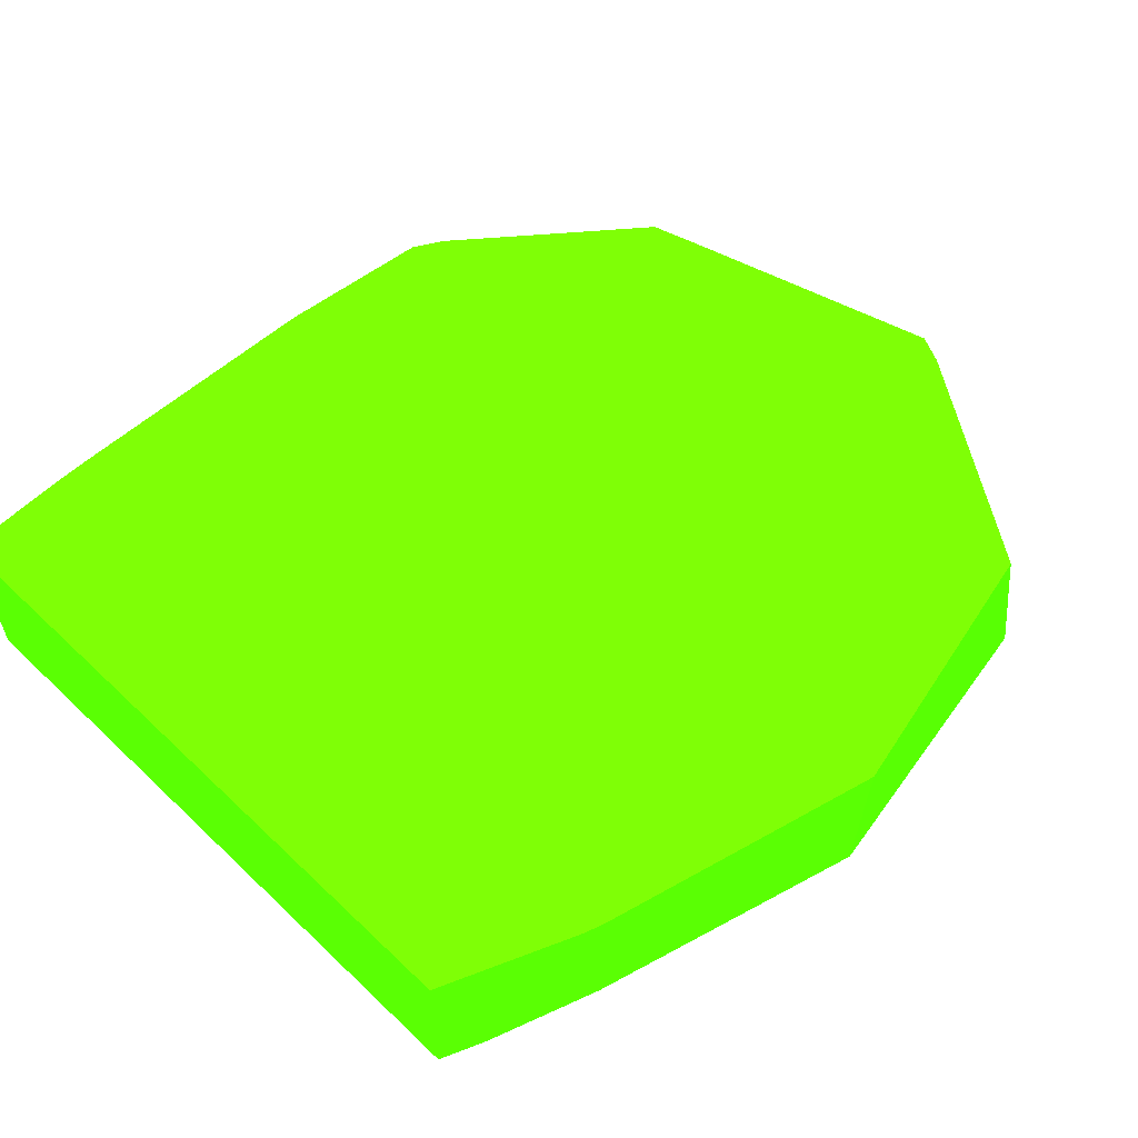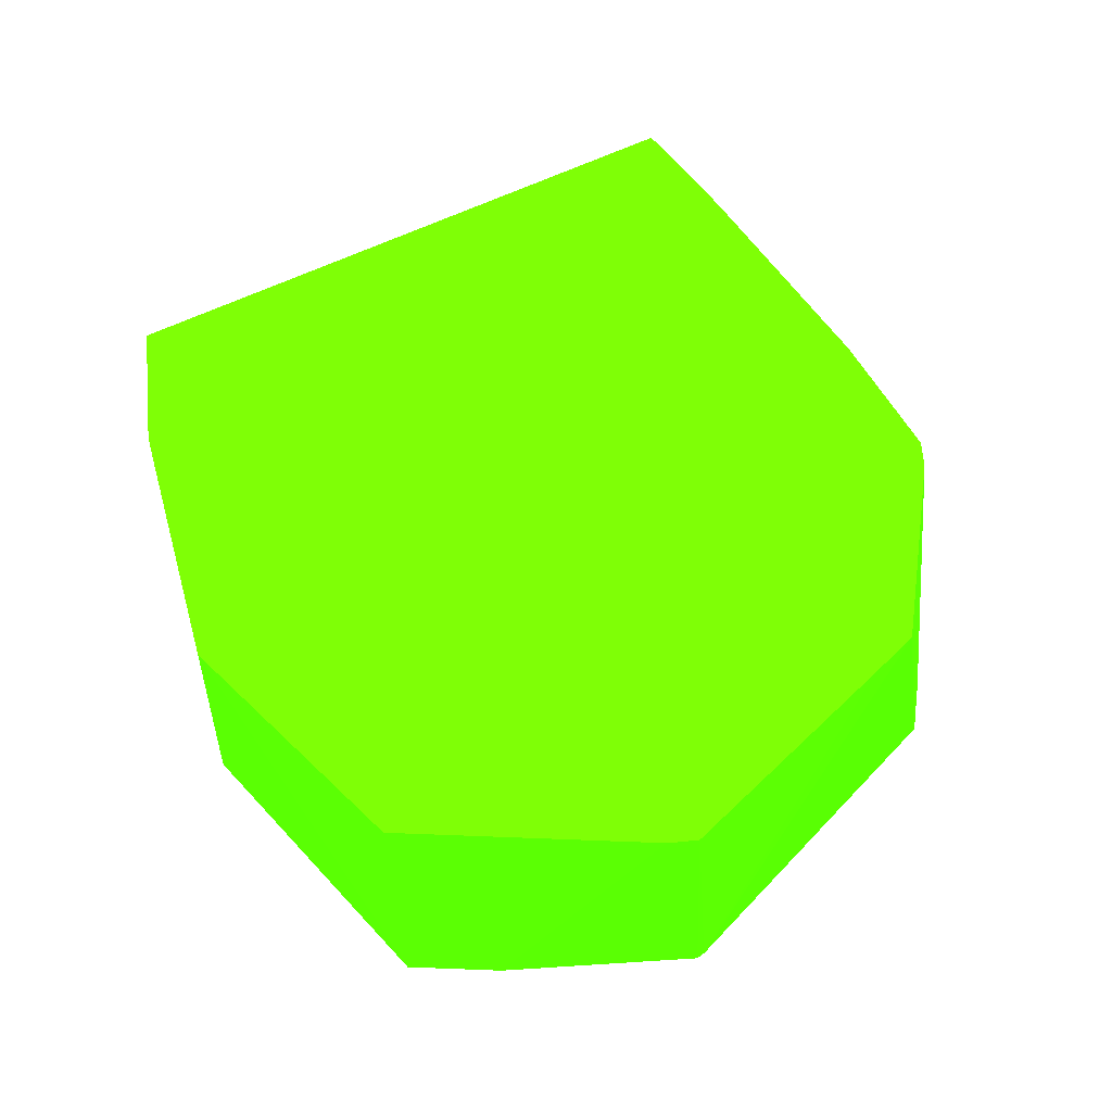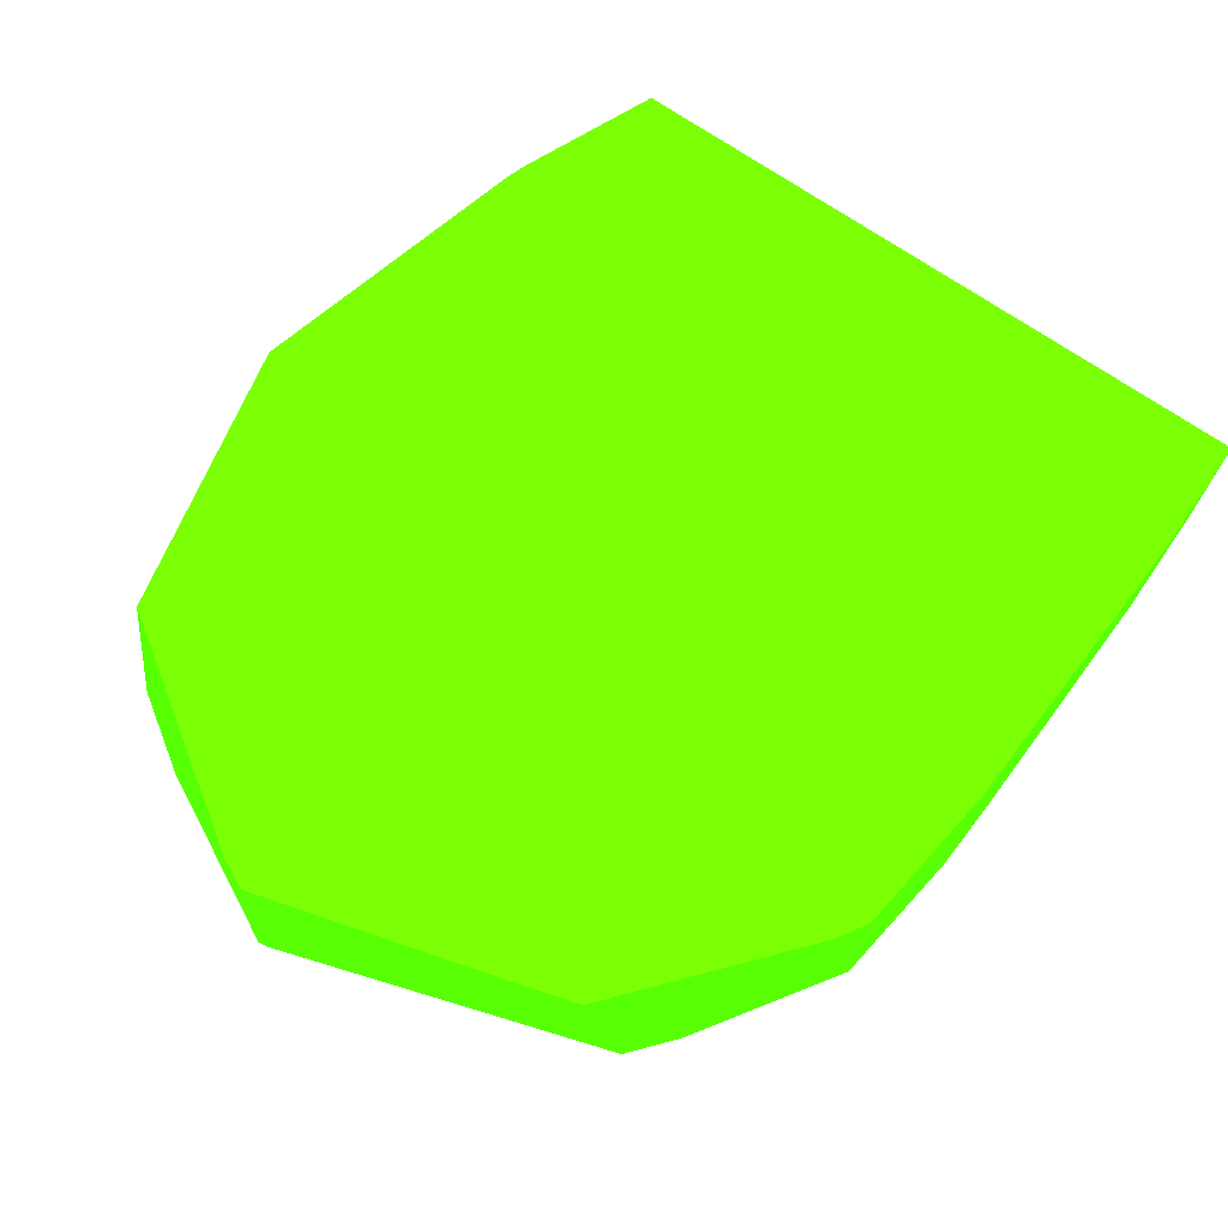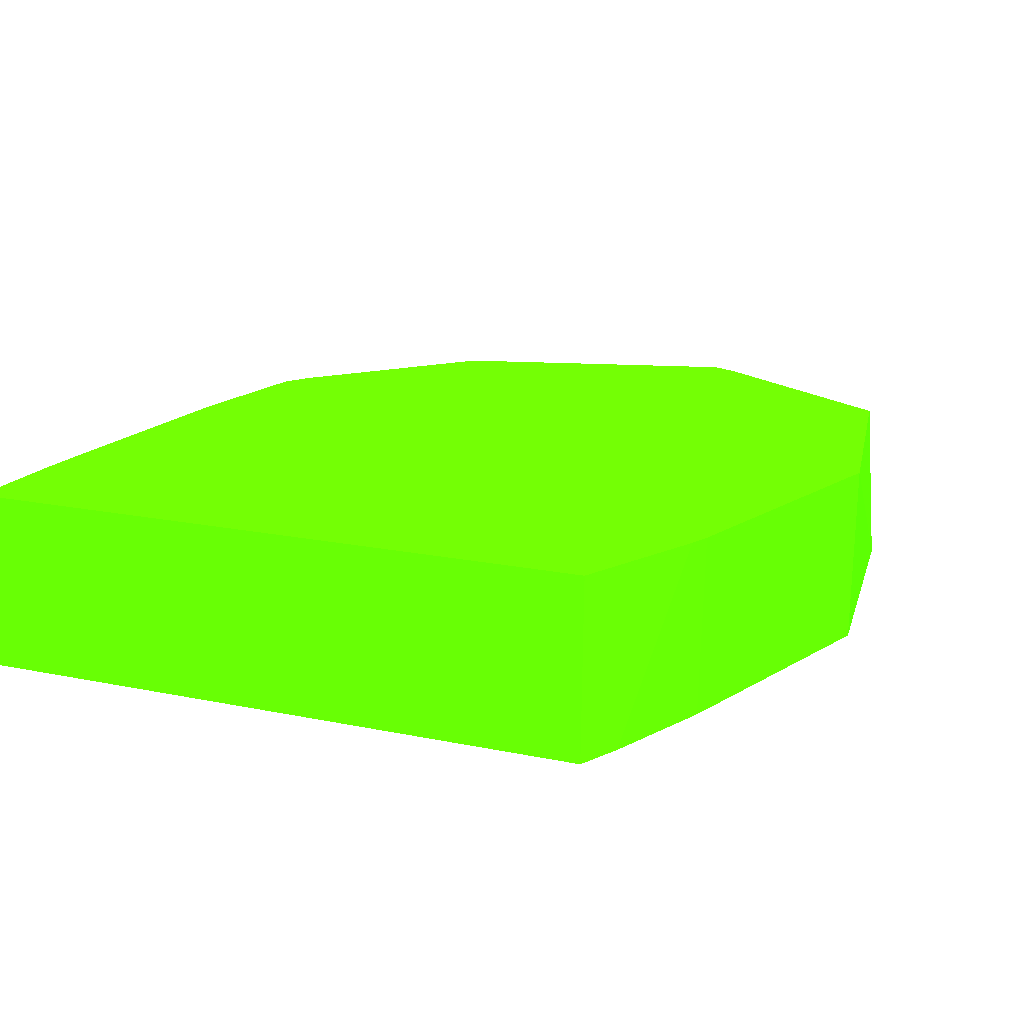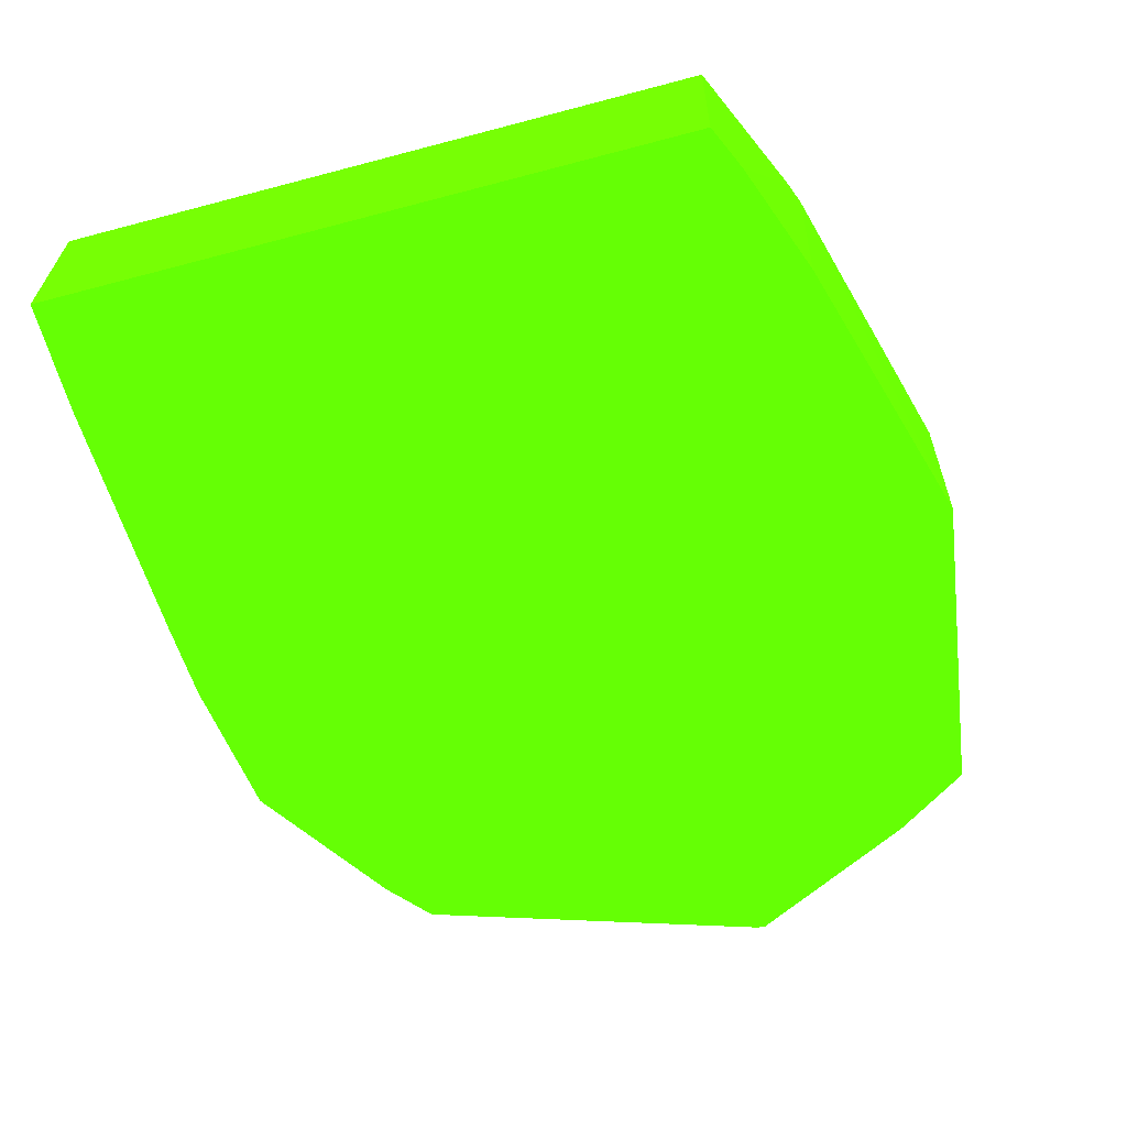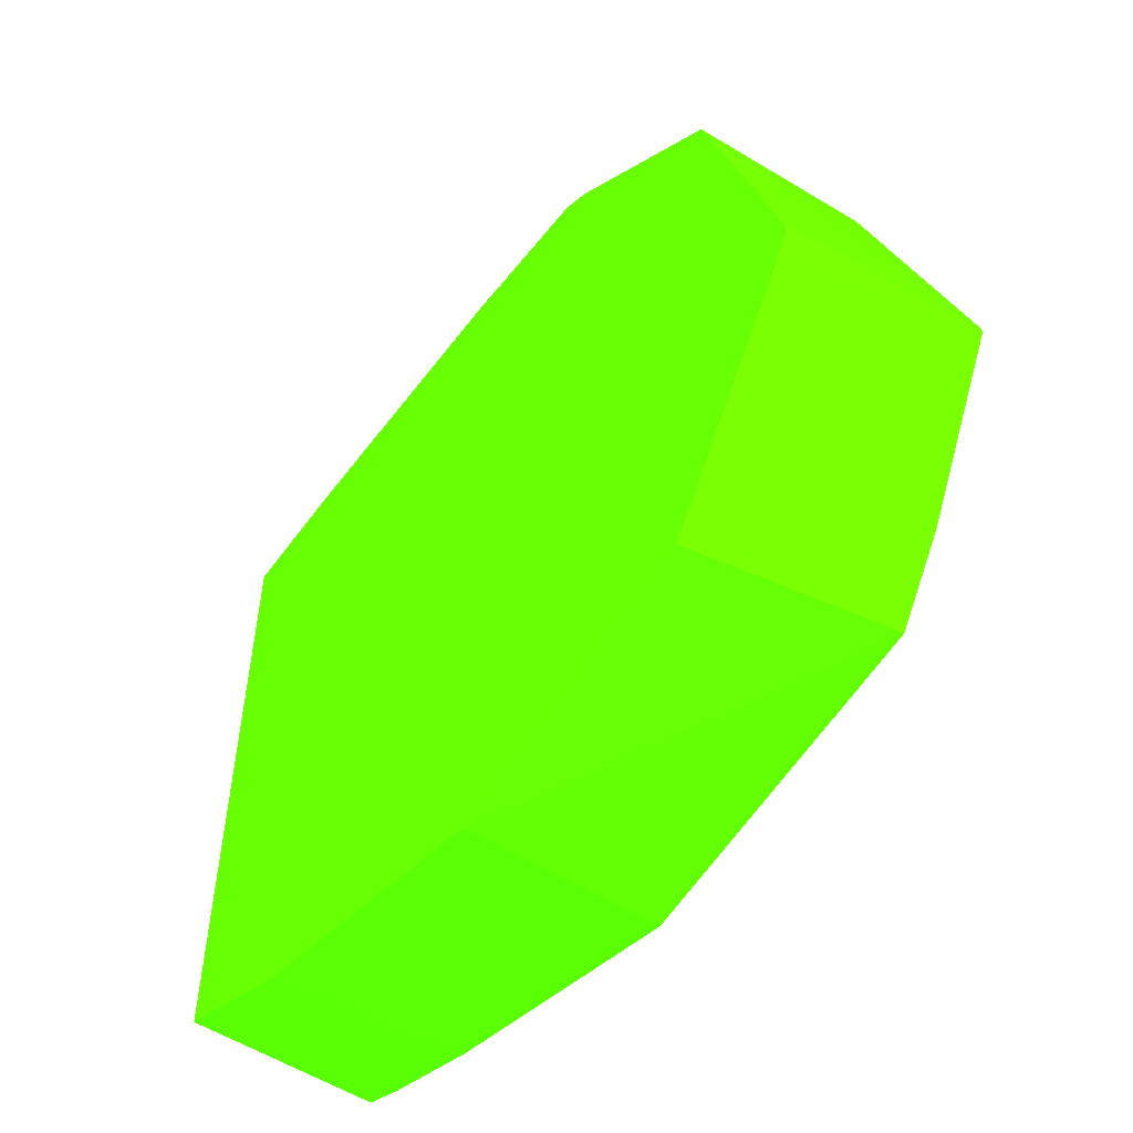
<metadata>
{"format":"obj","ext":"obj","renderer":"f3d","projection":"perspective","resolution":1024,"background":"white","views":[{"elev":58.3,"azim":134.4,"up":"+Y"},{"elev":49.1,"azim":-121.4,"up":"+Y"},{"elev":71.2,"azim":-55.4,"up":"+Y"},{"elev":16.7,"azim":113.1,"up":"+Y"},{"elev":-63.1,"azim":105.0,"up":"+Y"},{"elev":-53.9,"azim":-125.0,"up":"+Z"}]}
</metadata>
<code>
v 2.204 -23.48 -1.73 0.2588 0.9882 0.01176
v 2.204 -23.99 -1.72 0.2588 0.9882 0.01176
v 1.358 -23.99 -1.59 0.2588 0.9882 0.01176
v 1.451 -23.48 -1.579 0.2588 0.9882 0.01176
v 2.983 -23.48 -1.516 0.2588 0.9882 0.01176
v 2.968 -23.99 -1.497 0.2588 0.9882 0.01176
v 1.221 -23.99 -1.385 0.2588 0.9882 0.01176
v 1.057 -23.48 -0.9935 0.2588 0.9882 0.01176
v 3.04 -23.48 -1.494 0.2588 0.9882 0.01176
v 3.279 -23.99 -1.382 0.2588 0.9882 0.01176
v 0.9821 -23.99 -0.9226 0.2588 0.9882 0.01176
v 1.022 -23.48 -0.9185 0.2588 0.9882 0.01176
v 3.402 -23.48 -1.334 0.2588 0.9882 0.01176
v 3.402 -23.99 -1.327 0.2588 0.9882 0.01176
v 0.9852 -23.99 -0.8994 0.2588 0.9882 0.01176
v 1.217 -23.48 -0.2315 0.2588 0.9882 0.01176
v 3.402 -23.48 0.4849 0.2588 0.9882 0.01176
v 3.402 -23.99 0.4849 0.2588 0.9882 0.01176
v 1.283 -23.99 0.02803 0.2588 0.9882 0.01176
v 1.263 -23.48 -0.07324 0.2588 0.9882 0.01176
v 3.086 -23.48 0.4849 0.2588 0.9882 0.01176
v 3.086 -23.99 0.4849 0.2588 0.9882 0.01176
v 1.405 -23.99 0.1328 0.2588 0.9882 0.01176
v 1.746 -23.48 0.3416 0.2588 0.9882 0.01176
v 2.958 -23.48 0.4801 0.2588 0.9882 0.01176
v 2.393 -23.99 0.4595 0.2588 0.9882 0.01176
v 1.798 -23.99 0.3949 0.2588 0.9882 0.01176
v 1.825 -23.48 0.3884 0.2588 0.9882 0.01176
v 2.249 -23.48 0.4435 0.2588 0.9882 0.01176
v 2.184 -23.99 0.4487 0.2588 0.9882 0.01176
f 1 2 3
f 1 3 4
f 1 4 8
f 1 8 12
f 1 12 16
f 1 16 20
f 1 20 24
f 1 24 28
f 1 28 29
f 1 29 25
f 1 25 21
f 1 21 17
f 1 17 13
f 1 13 9
f 1 9 5
f 1 5 2
f 2 5 6
f 2 6 10
f 2 10 14
f 2 14 18
f 2 18 22
f 2 22 26
f 2 26 30
f 2 30 27
f 2 27 23
f 2 23 19
f 2 19 15
f 2 15 11
f 2 11 7
f 2 7 3
f 3 7 8
f 3 8 4
f 5 9 10
f 5 10 6
f 7 11 8
f 8 11 12
f 9 13 14
f 9 14 10
f 11 15 12
f 12 15 16
f 13 17 18
f 13 18 14
f 15 19 20
f 15 20 16
f 17 21 22
f 17 22 18
f 19 23 24
f 19 24 20
f 21 25 26
f 21 26 22
f 23 27 24
f 24 27 28
f 25 29 26
f 26 29 30
f 27 30 28
f 28 30 29

</code>
